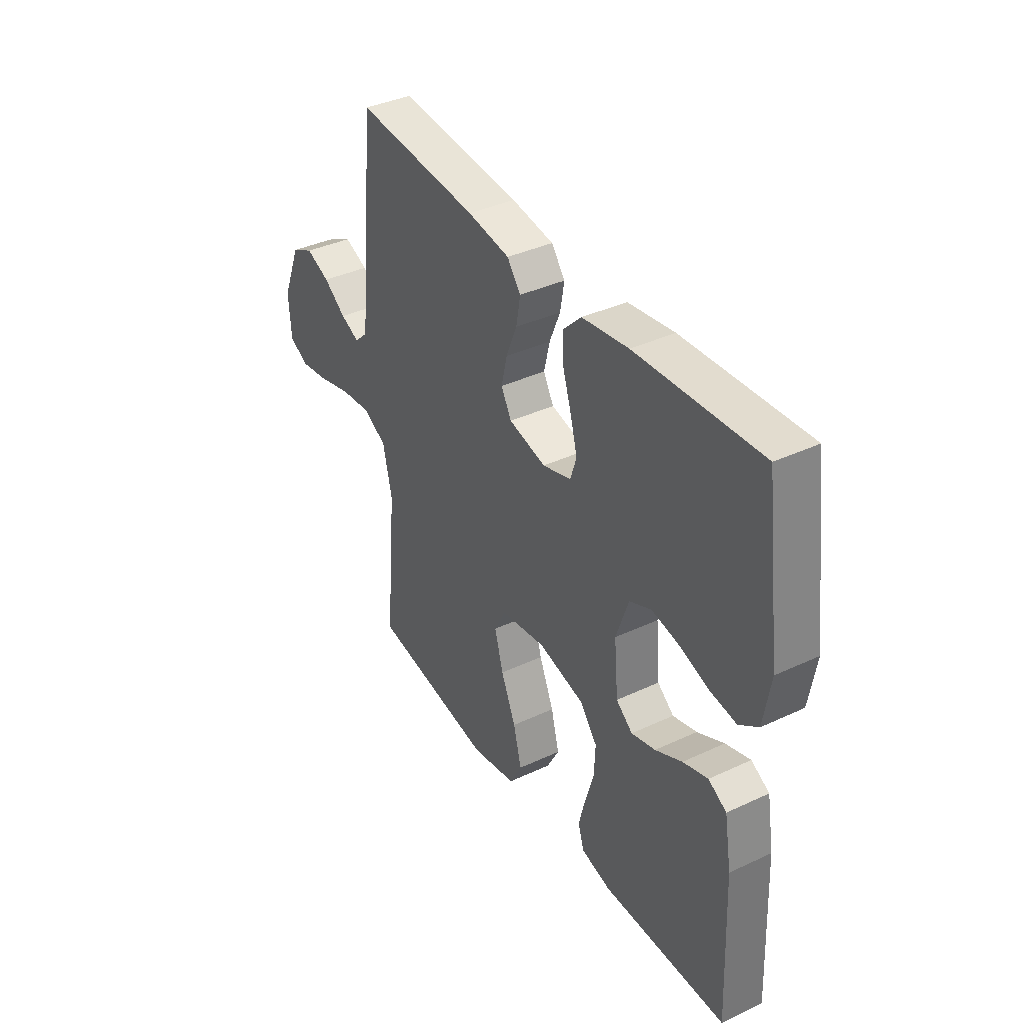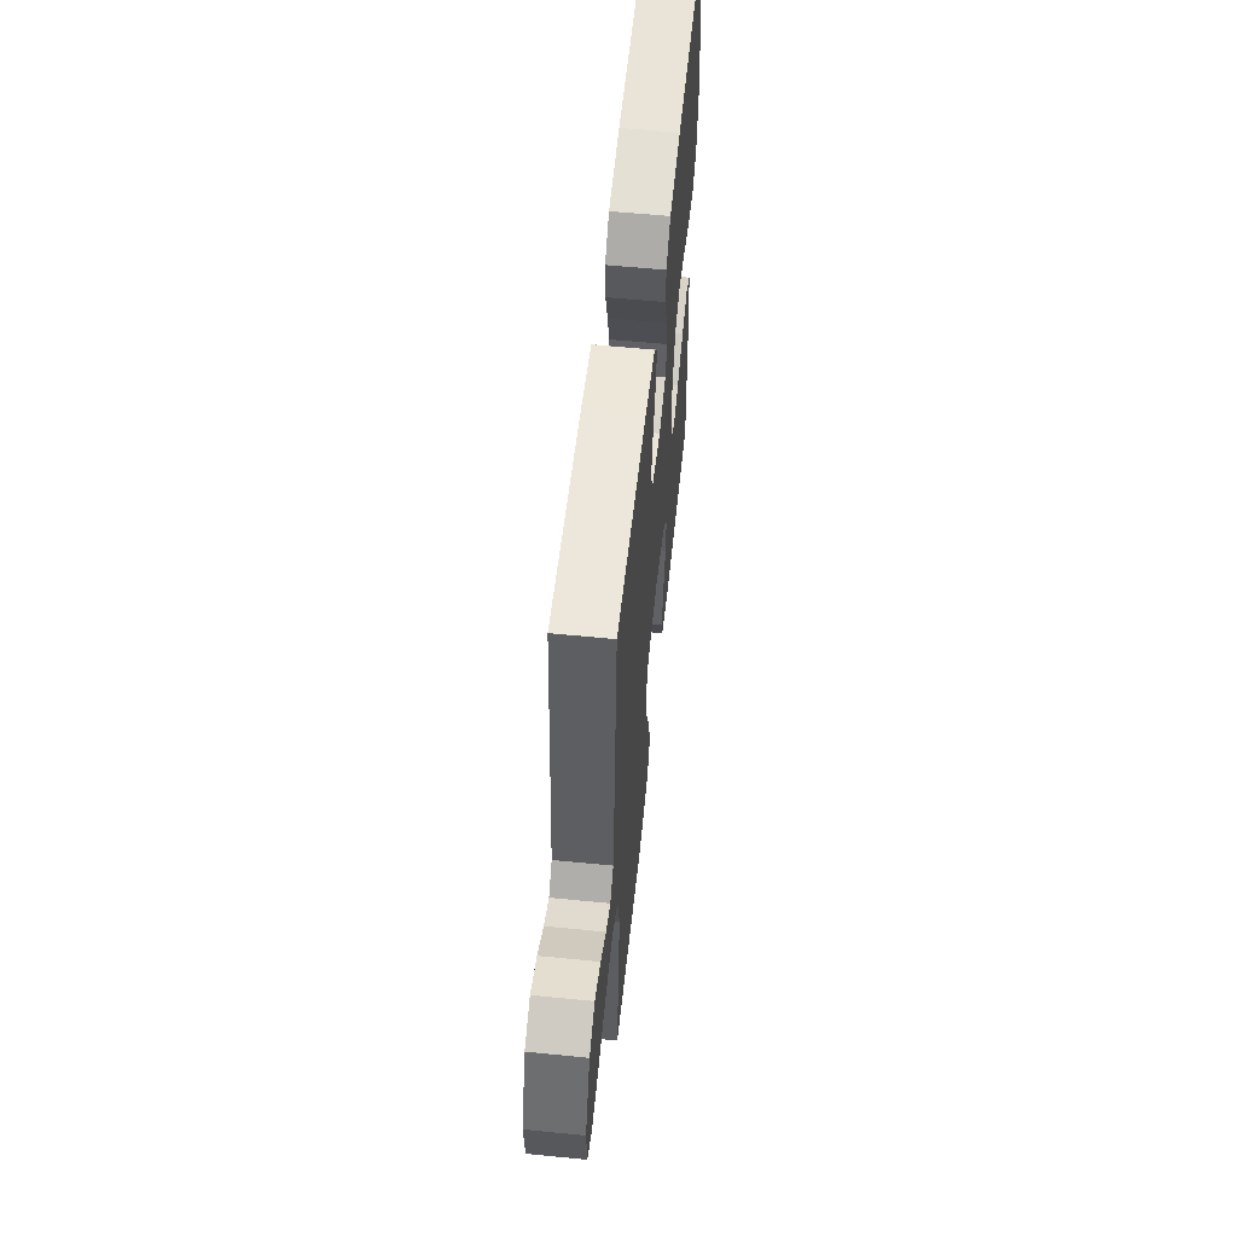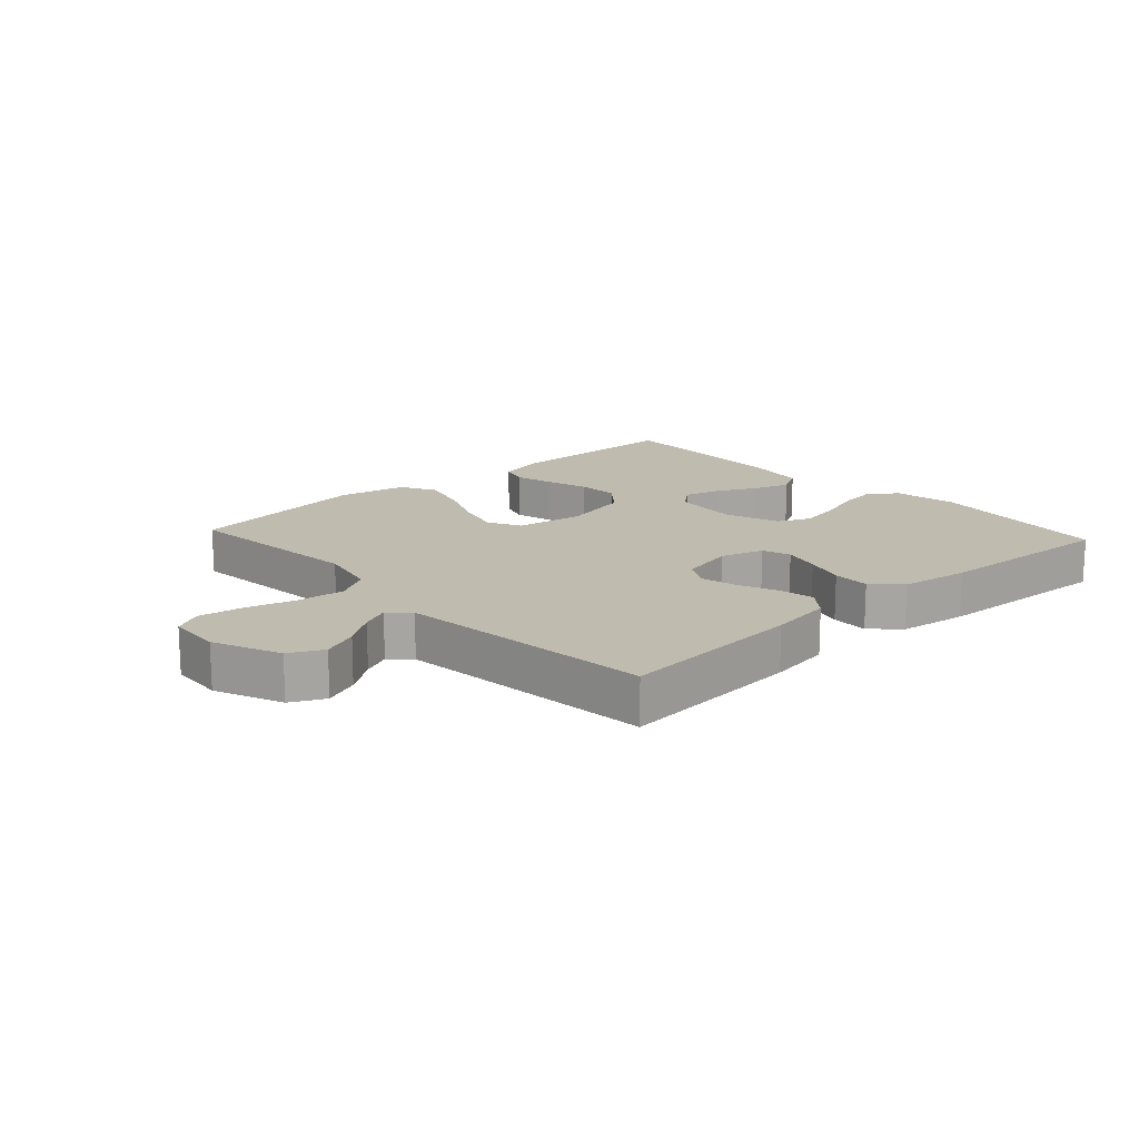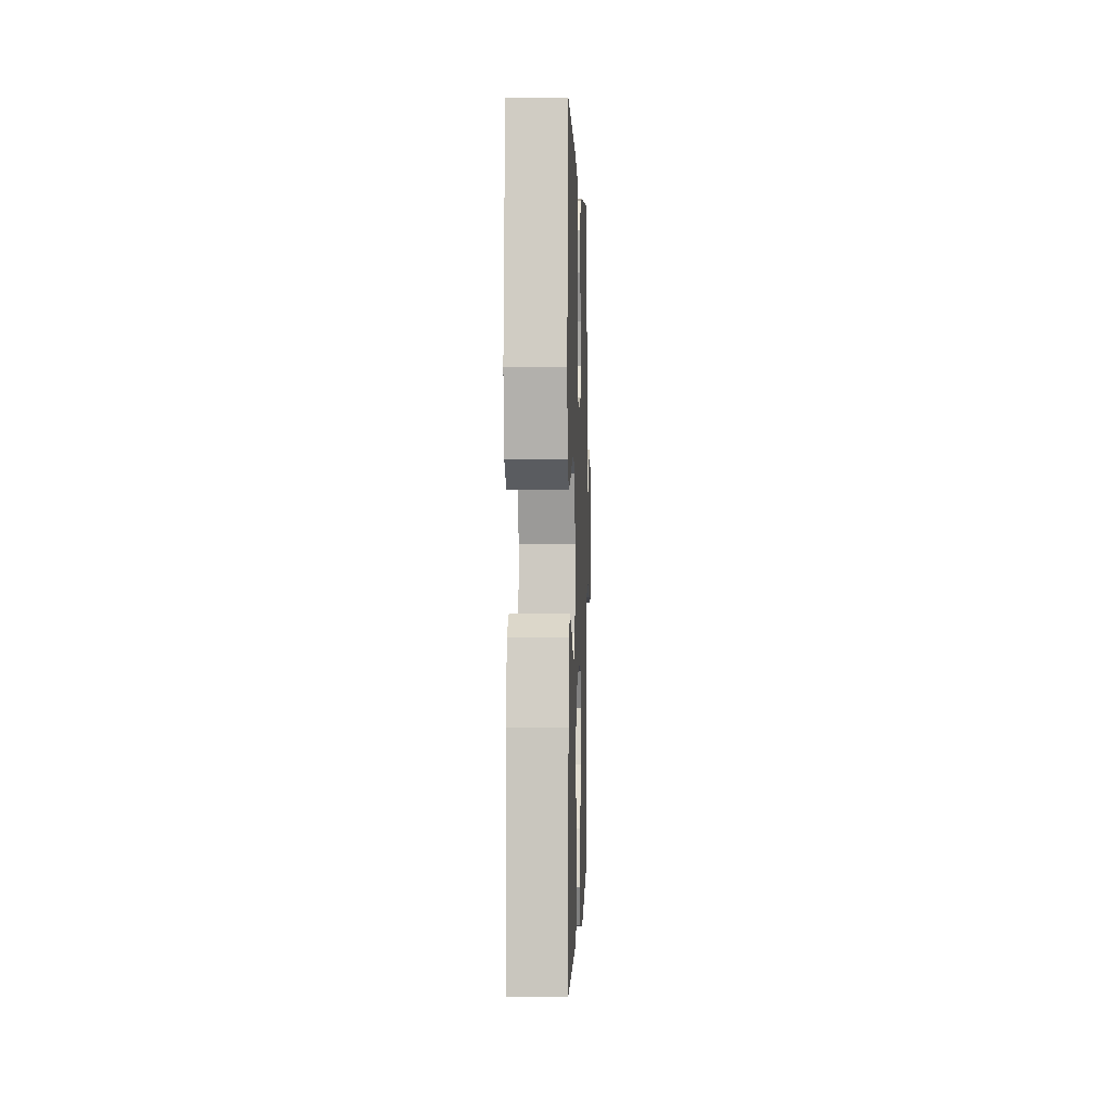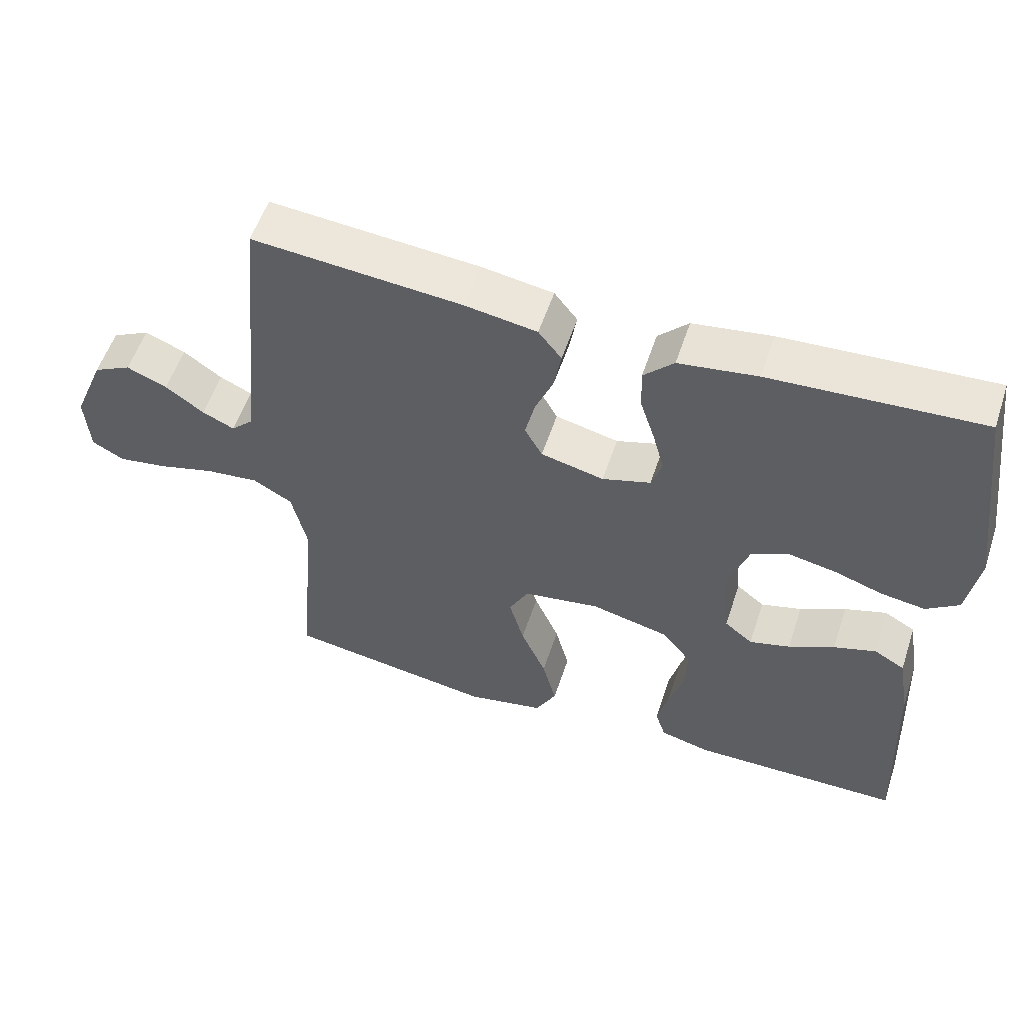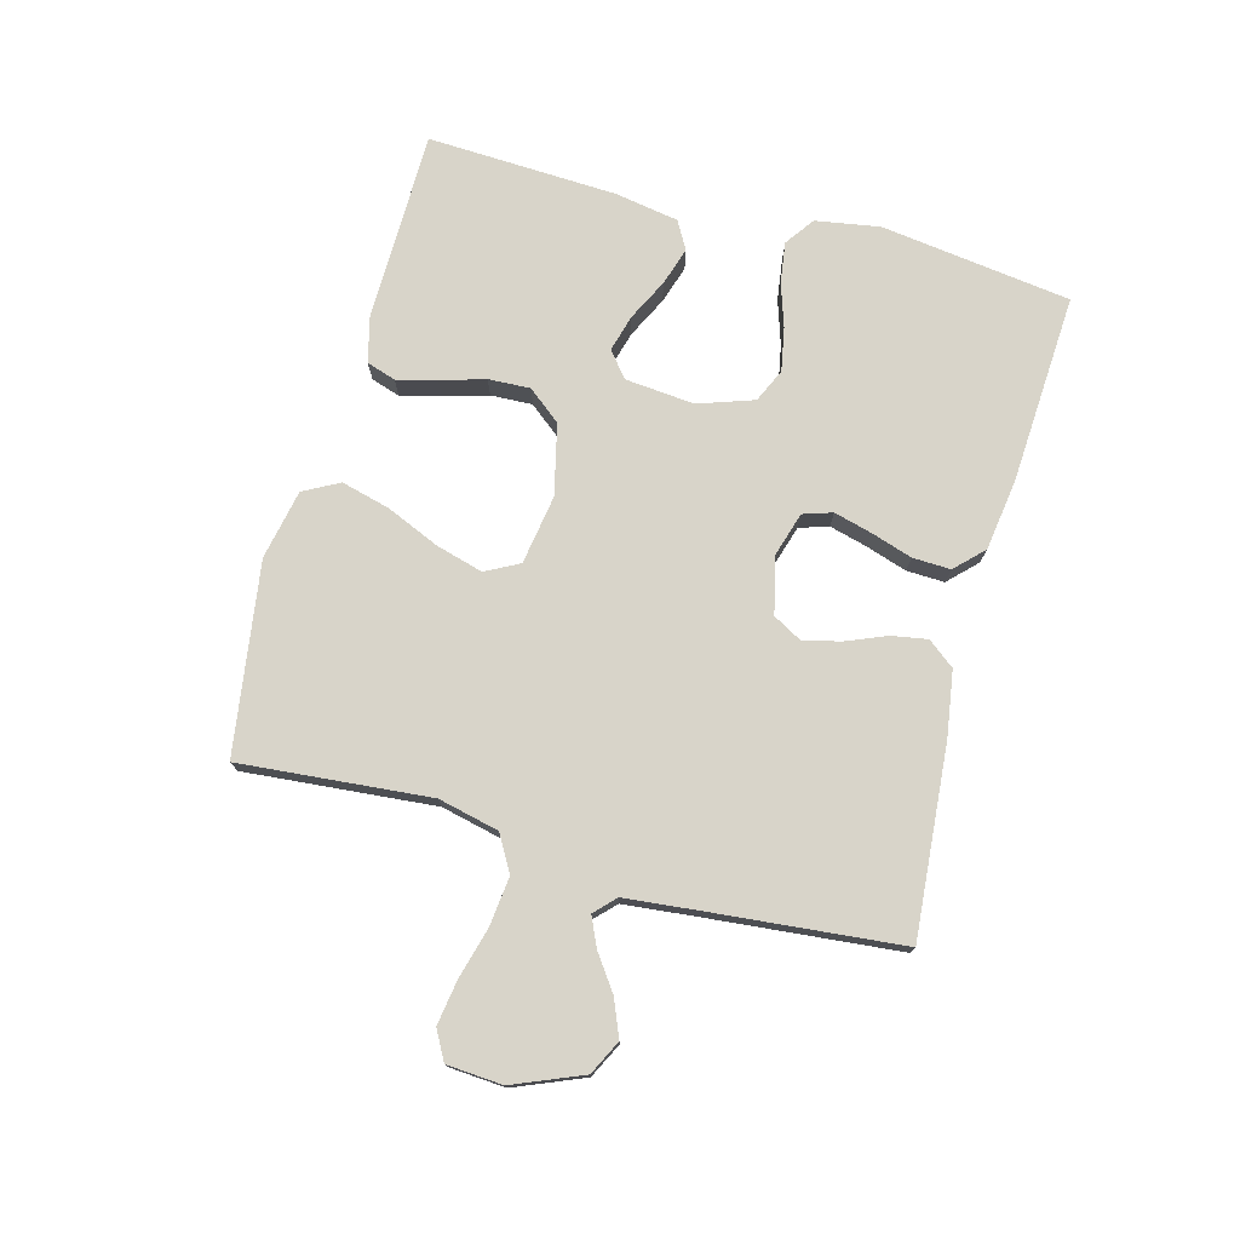
<metadata>
{"format":"obj","ext":"obj","renderer":"f3d","projection":"perspective","resolution":1024,"background":"white","views":[{"elev":38.1,"azim":59.3,"up":"+Z"},{"elev":57.6,"azim":-84.1,"up":"+Z"},{"elev":16.0,"azim":-42.5,"up":"+Y"},{"elev":1.3,"azim":91.9,"up":"+Z"},{"elev":55.2,"azim":18.2,"up":"+Z"},{"elev":75.6,"azim":-74.8,"up":"+Y"}]}
</metadata>
<code>
v -0.5 0.07 0.5
v -0.2 0.07 0.475
v -0.098 0.07 0.459
v -0.065 0.07 0.417
v -0.075 0.07 0.36
v -0.101 0.07 0.297
v -0.115 0.07 0.238
v -0.09 0.07 0.193
v 0 0.07 0.172
v 0.069 0.07 0.193
v 0.084 0.07 0.239
v 0.068 0.07 0.299
v 0.047 0.07 0.364
v 0.045 0.07 0.424
v 0.088 0.07 0.467
v 0.2 0.07 0.483
v 0.5 0.07 0.5
v 0.54 0.07 0.2
v 0.523 0.07 0.099
v 0.477 0.07 0.066
v 0.414 0.07 0.075
v 0.344 0.07 0.098
v 0.276 0.07 0.111
v 0.223 0.07 0.087
v 0.193 0.07 0
v 0.203 0.07 -0.11
v 0.243 0.07 -0.142
v 0.301 0.07 -0.126
v 0.366 0.07 -0.094
v 0.426 0.07 -0.075
v 0.47 0.07 -0.1
v 0.487 0.07 -0.2
v 0.5 0.07 -0.5
v 0.2 0.07 -0.503
v 0.128 0.07 -0.485
v 0.113 0.07 -0.439
v 0.129 0.07 -0.376
v 0.15 0.07 -0.306
v 0.153 0.07 -0.24
v 0.111 0.07 -0.188
v 0 0.07 -0.162
v -0.109 0.07 -0.179
v -0.137 0.07 -0.232
v -0.116 0.07 -0.307
v -0.08 0.07 -0.39
v -0.06 0.07 -0.467
v -0.09 0.07 -0.523
v -0.2 0.07 -0.545
v -0.5 0.07 -0.5
v -0.473 0.07 -0.2
v -0.495 0.07 -0.104
v -0.551 0.07 -0.072
v -0.627 0.07 -0.08
v -0.708 0.07 -0.102
v -0.779 0.07 -0.113
v -0.825 0.07 -0.088
v -0.831 0.07 0
v -0.786 0.07 0.109
v -0.732 0.07 0.136
v -0.674 0.07 0.112
v -0.619 0.07 0.073
v -0.573 0.07 0.052
v -0.541 0.07 0.083
v -0.529 0.07 0.2
v -0.5 0 0.5
v -0.2 0 0.475
v -0.098 0 0.459
v -0.065 0 0.417
v -0.075 0 0.36
v -0.101 0 0.297
v -0.115 0 0.238
v -0.09 0 0.193
v 0 0 0.172
v 0.069 0 0.193
v 0.084 0 0.239
v 0.068 0 0.299
v 0.047 0 0.364
v 0.045 0 0.424
v 0.088 0 0.467
v 0.2 0 0.483
v 0.5 0 0.5
v 0.54 0 0.2
v 0.523 0 0.099
v 0.477 0 0.066
v 0.414 0 0.075
v 0.344 0 0.098
v 0.276 0 0.111
v 0.223 0 0.087
v 0.193 0 0
v 0.203 0 -0.11
v 0.243 0 -0.142
v 0.301 0 -0.126
v 0.366 0 -0.094
v 0.426 0 -0.075
v 0.47 0 -0.1
v 0.487 0 -0.2
v 0.5 0 -0.5
v 0.2 0 -0.503
v 0.128 0 -0.485
v 0.113 0 -0.439
v 0.129 0 -0.376
v 0.15 0 -0.306
v 0.153 0 -0.24
v 0.111 0 -0.188
v 0 0 -0.162
v -0.109 0 -0.179
v -0.137 0 -0.232
v -0.116 0 -0.307
v -0.08 0 -0.39
v -0.06 0 -0.467
v -0.09 0 -0.523
v -0.2 0 -0.545
v -0.5 0 -0.5
v -0.473 0 -0.2
v -0.495 0 -0.104
v -0.551 0 -0.072
v -0.627 0 -0.08
v -0.708 0 -0.102
v -0.779 0 -0.113
v -0.825 0 -0.088
v -0.831 0 0
v -0.786 0 0.109
v -0.732 0 0.136
v -0.674 0 0.112
v -0.619 0 0.073
v -0.573 0 0.052
v -0.541 0 0.083
v -0.529 0 0.2
f 59 60 61
f 58 59 61
f 57 58 61
f 56 57 61
f 55 56 61
f 54 55 61
f 53 54 61
f 52 53 61 62
f 51 52 62 63
f 48 49 50
f 47 48 50
f 46 47 50
f 45 46 50
f 44 45 50
f 43 44 50 51
f 51 63 64
f 43 51 64
f 42 43 64
f 36 37 38
f 35 36 38
f 34 35 38
f 33 34 38
f 32 33 38
f 31 32 38
f 30 31 38
f 29 30 38
f 28 29 38
f 27 28 38 39
f 26 27 39 40
f 20 21 22
f 19 20 22
f 18 19 22
f 17 18 22
f 16 17 22
f 15 16 22
f 14 15 22
f 13 14 22
f 12 13 22
f 11 12 22 23
f 10 11 23 24
f 4 5 6
f 3 4 6
f 2 3 6
f 1 2 6
f 64 1 6
f 64 6 7
f 64 7 8
f 42 64 8
f 41 42 8
f 41 8 9
f 40 41 9
f 26 40 9
f 25 26 9
f 9 10 24 25
f 125 124 123
f 125 123 122
f 125 122 121
f 125 121 120
f 125 120 119
f 125 119 118
f 125 118 117
f 126 125 117 116
f 127 126 116 115
f 114 113 112
f 114 112 111
f 114 111 110
f 114 110 109
f 114 109 108
f 115 114 108 107
f 128 127 115
f 128 115 107
f 128 107 106
f 102 101 100
f 102 100 99
f 102 99 98
f 102 98 97
f 102 97 96
f 102 96 95
f 102 95 94
f 102 94 93
f 102 93 92
f 103 102 92 91
f 104 103 91 90
f 86 85 84
f 86 84 83
f 86 83 82
f 86 82 81
f 86 81 80
f 86 80 79
f 86 79 78
f 86 78 77
f 86 77 76
f 87 86 76 75
f 88 87 75 74
f 70 69 68
f 70 68 67
f 70 67 66
f 70 66 65
f 70 65 128
f 71 70 128
f 72 71 128
f 72 128 106
f 72 106 105
f 73 72 105
f 73 105 104
f 73 104 90
f 73 90 89
f 89 88 74 73
f 1 65 66 2
f 2 66 67 3
f 3 67 68 4
f 4 68 69 5
f 5 69 70 6
f 6 70 71 7
f 7 71 72 8
f 8 72 73 9
f 9 73 74 10
f 10 74 75 11
f 11 75 76 12
f 12 76 77 13
f 13 77 78 14
f 14 78 79 15
f 15 79 80 16
f 16 80 81 17
f 17 81 82 18
f 18 82 83 19
f 19 83 84 20
f 20 84 85 21
f 21 85 86 22
f 22 86 87 23
f 23 87 88 24
f 24 88 89 25
f 25 89 90 26
f 26 90 91 27
f 27 91 92 28
f 28 92 93 29
f 29 93 94 30
f 30 94 95 31
f 31 95 96 32
f 32 96 97 33
f 33 97 98 34
f 34 98 99 35
f 35 99 100 36
f 36 100 101 37
f 37 101 102 38
f 38 102 103 39
f 39 103 104 40
f 40 104 105 41
f 41 105 106 42
f 42 106 107 43
f 43 107 108 44
f 44 108 109 45
f 45 109 110 46
f 46 110 111 47
f 47 111 112 48
f 48 112 113 49
f 49 113 114 50
f 50 114 115 51
f 51 115 116 52
f 52 116 117 53
f 53 117 118 54
f 54 118 119 55
f 55 119 120 56
f 56 120 121 57
f 57 121 122 58
f 58 122 123 59
f 59 123 124 60
f 60 124 125 61
f 61 125 126 62
f 62 126 127 63
f 63 127 128 64
f 64 128 65 1

</code>
